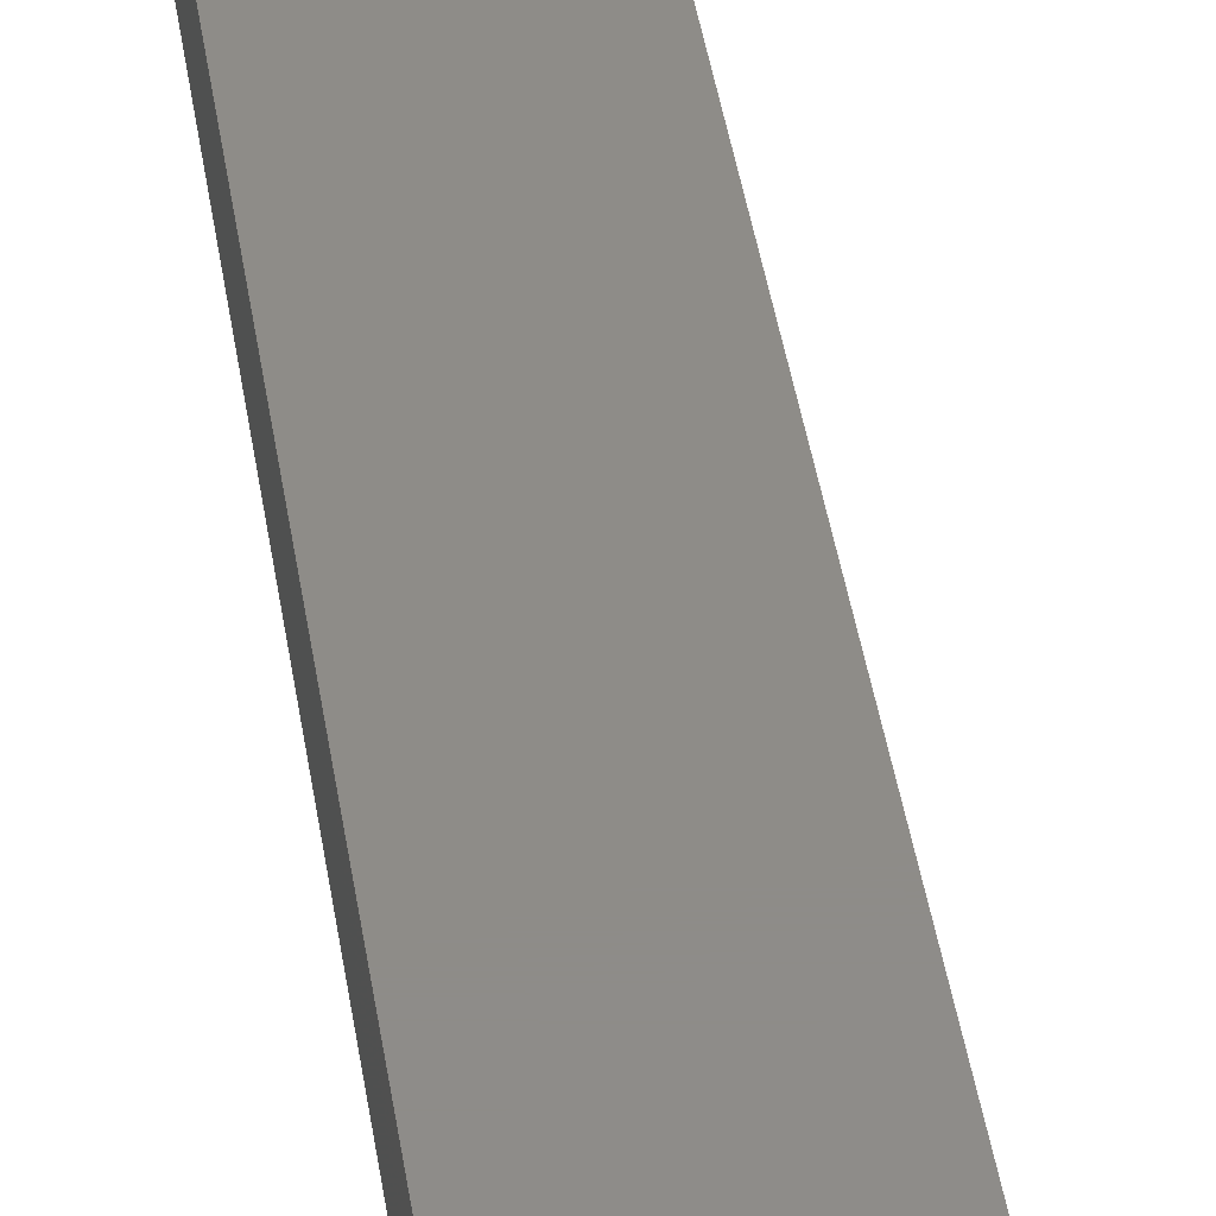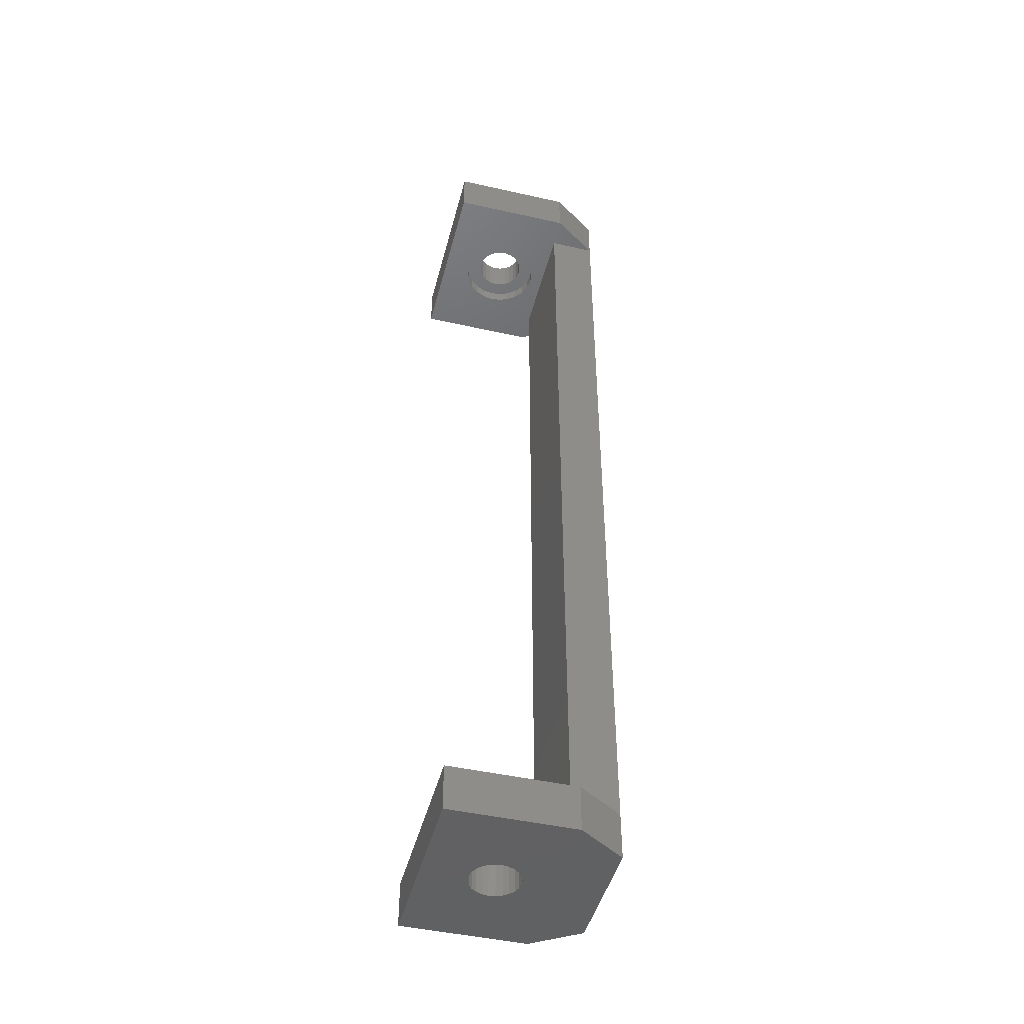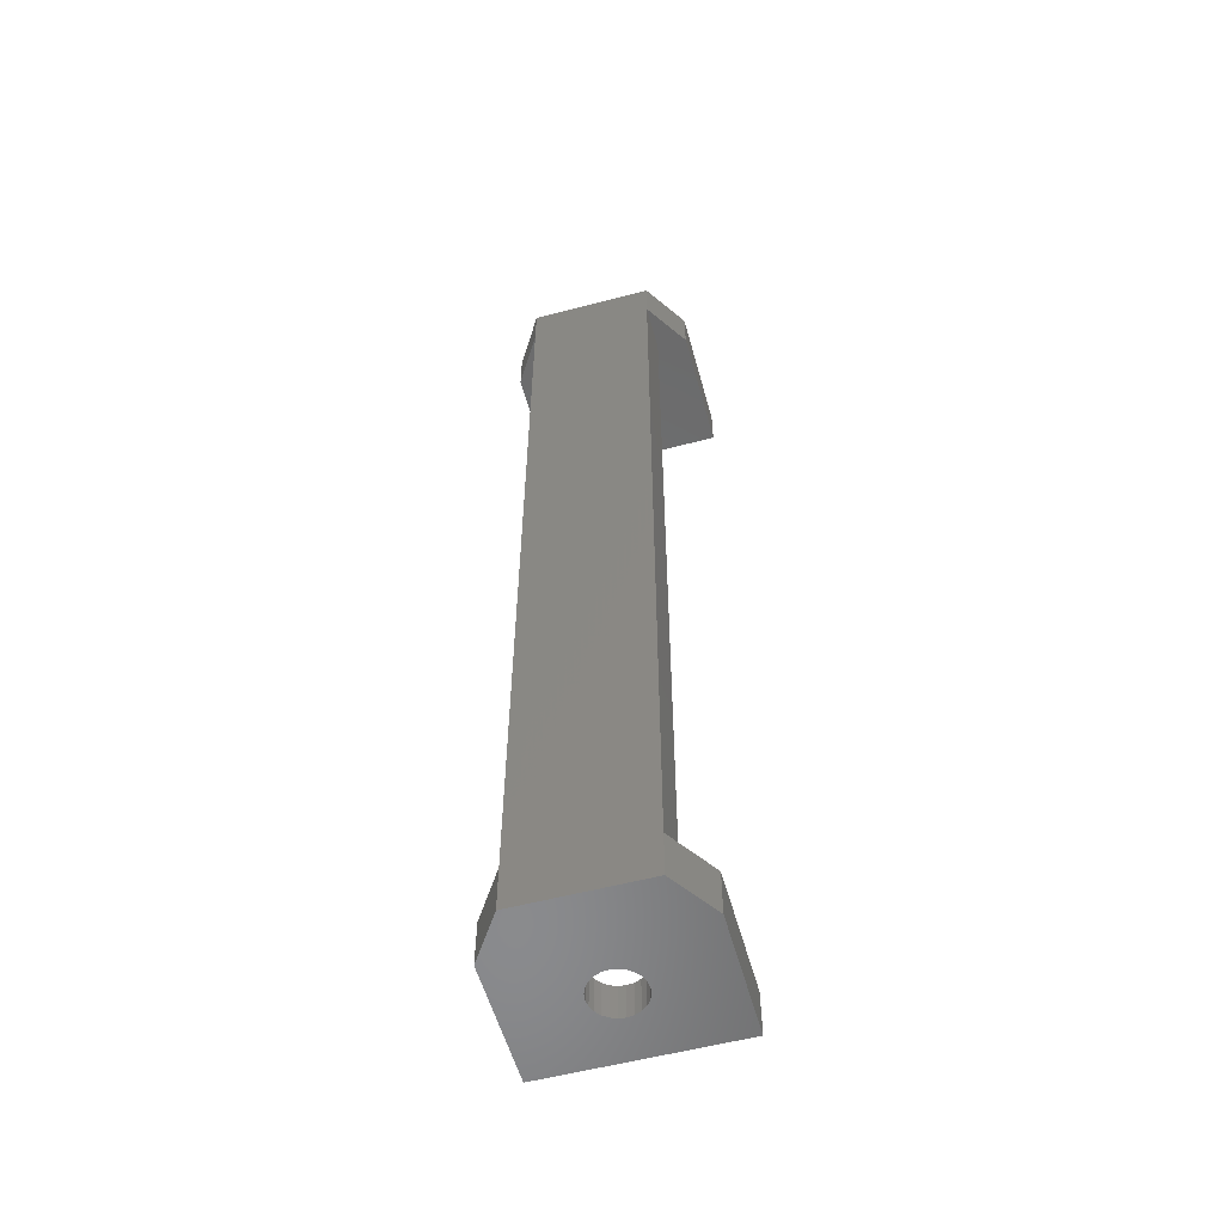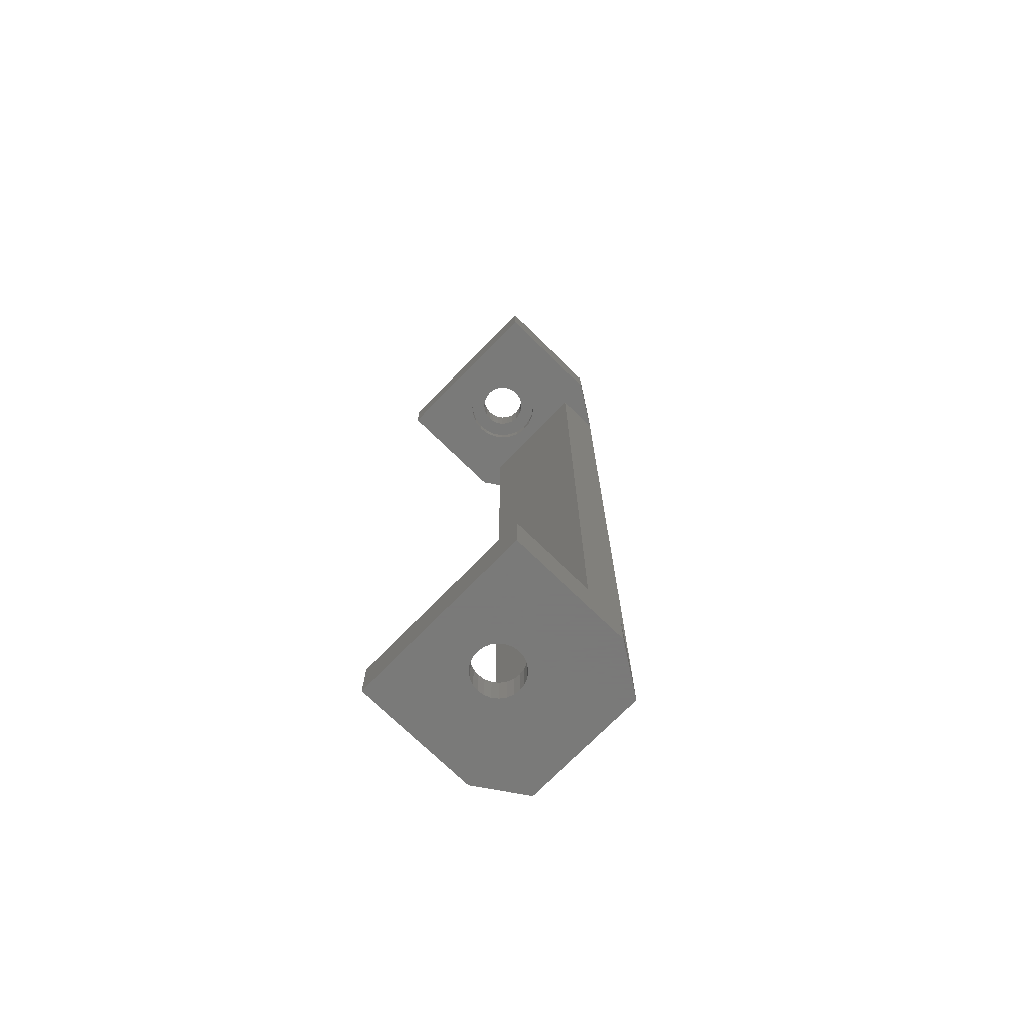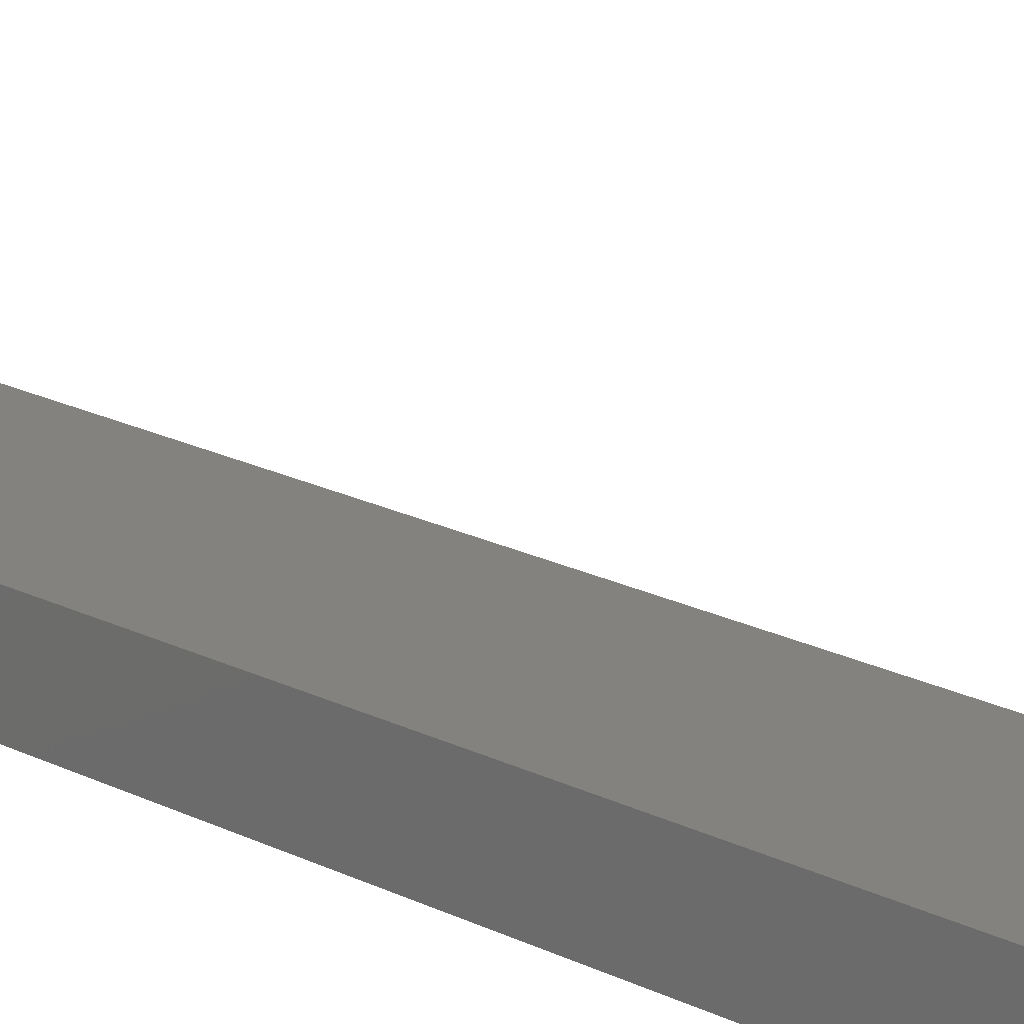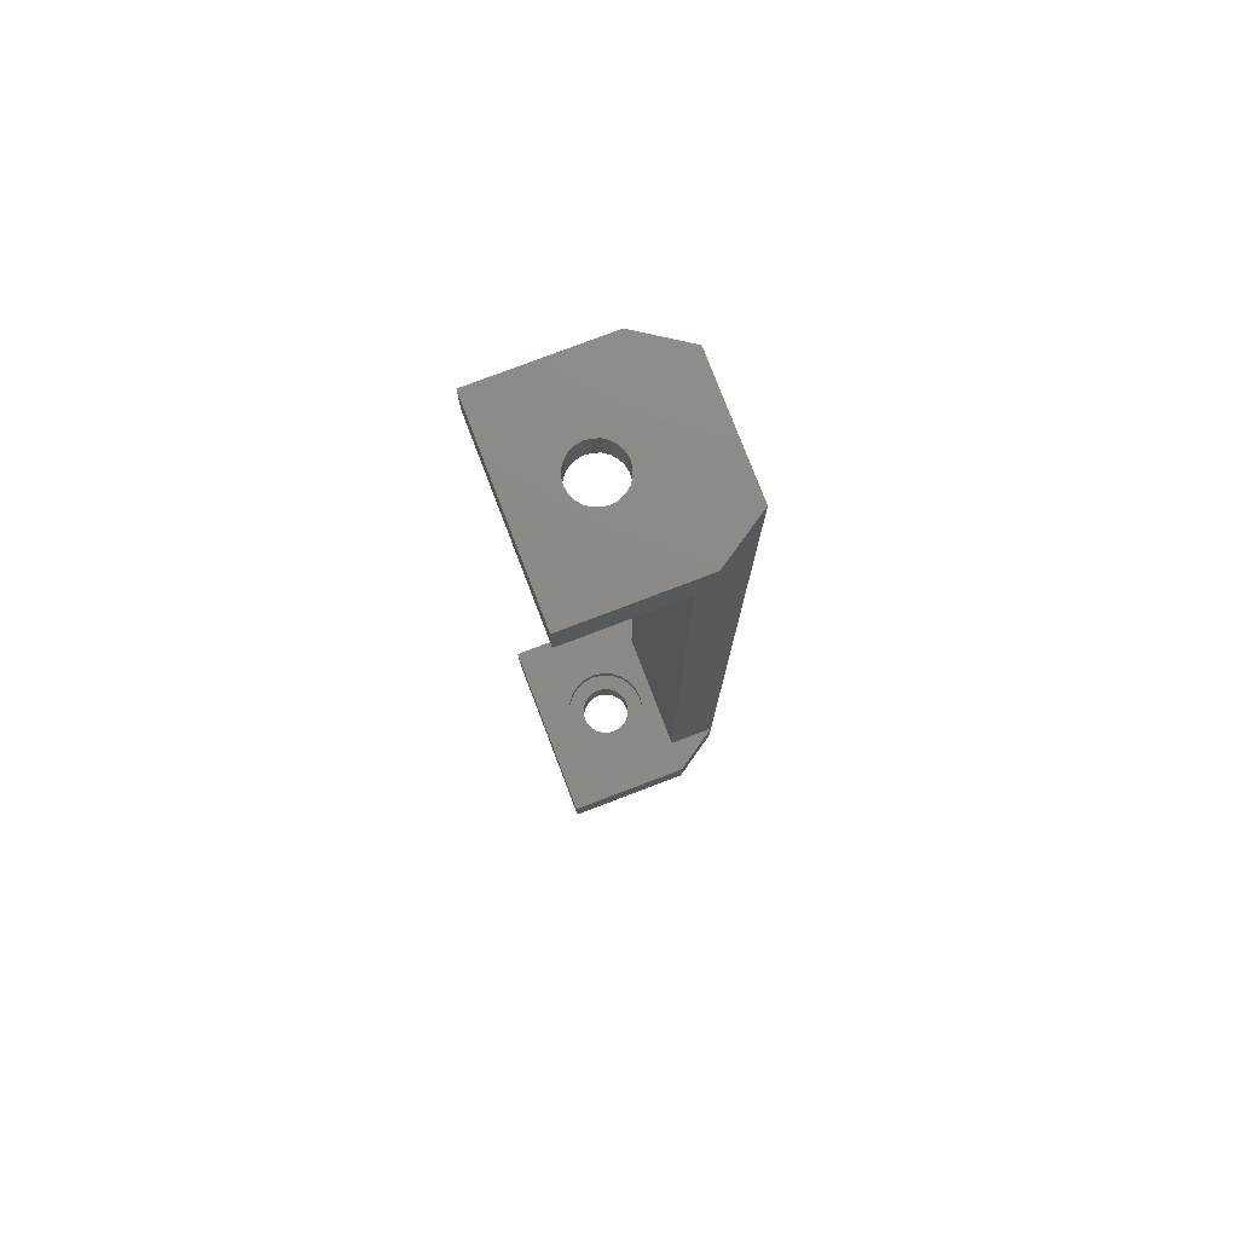
<metadata>
{"format":"stl","ext":"stl","renderer":"f3d","projection":"perspective","resolution":1024,"background":"white","views":[{"elev":37.8,"azim":172.2,"up":"+Z"},{"elev":-46.1,"azim":75.6,"up":"+Y"},{"elev":-56.4,"azim":-164.6,"up":"+Y"},{"elev":-72.7,"azim":45.7,"up":"+Y"},{"elev":17.2,"azim":137.1,"up":"+Z"},{"elev":77.5,"azim":69.1,"up":"+Y"}]}
</metadata>
<code>
# stl→obj: 220 verts, 444 faces
v 4.87 5.866e-13 5.392
v 4.615 2.2 5.724
v 4.615 2.707e-13 5.724
v 4.87 2.2 5.392
v 5.587 2.2 8.069
v 5.201 1.218e-12 7.909
v 5.201 2.2 7.909
v 5.587 1.128e-12 8.069
v 5.201 4.512e-14 5.138
v 5.201 2.2 5.138
v 4.456 2.2 6.11
v 4.401 9.024e-13 6.524
v 4.456 6.317e-13 6.11
v 4.401 2.2 6.524
v 7.132 6.768e-13 7.655
v 7.387 2.2 7.324
v 7.387 3.61e-13 7.324
v 7.132 2.2 7.655
v 7.387 7.67e-13 5.724
v 7.132 2.2 5.392
v 7.132 2.256e-13 5.392
v 7.387 2.2 5.724
v 5.587 2.2 4.978
v 5.587 2.256e-13 4.978
v 6.801 1.354e-13 5.138
v 6.801 2.2 5.138
v 4.456 2.2 6.938
v 4.456 4.963e-13 6.938
v 6.801 2.2 7.909
v 6.801 9.926e-13 7.909
v 6.415 2.2 8.069
v 6.415 4.963e-13 8.069
v 6.415 4.512e-13 4.978
v 6.001 2.2 4.924
v 6.001 3.158e-13 4.924
v 6.415 2.2 4.978
v 7.547 2.2 6.938
v 7.601 9.024e-13 6.524
v 7.547 9.024e-13 6.938
v 7.601 2.2 6.524
v 4.615 2.2 7.324
v 4.87 7.219e-13 7.655
v 4.615 4.512e-13 7.324
v 4.87 2.2 7.655
v 6.001 2.2 8.124
v 6.001 8.573e-13 8.124
v 3.948e-14 1.624e-12 11.01
v 12 3 11.01
v 0 3 11.01
v 12 1.805e-12 11.01
v 7.547 2.2 6.11
v 7.547 5.866e-13 6.11
v 12 59.19 11
v 0.004745 62.2 11
v 0.004209 59.2 11
v 12 62.19 11
v 2 3 3
v 10 59.19 3.001
v 2 59.19 3.001
v 10 3 3
v 10 3 0.000187
v 10 59.19 0.0003841
v 2 3 0.0003436
v 2 59.19 0.000521
v 0.0001018 3 3
v 5.091e-05 1.354e-12 3
v 12 59.19 3.065
v 12 62.19 3.065
v 0.001213 62.19 2.999
v 0.0007597 59.19 3.001
v 2 62.19 0.0001116
v 10 62.19 4.512e-14
v 5.42 62.2 4.975
v 5.04 62.2 5.149
v 4.718 62.2 5.415
v 5.832 62.2 4.906
v 4.476 62.2 5.755
v 4.33 62.2 6.147
v 4.29 62.2 6.562
v 4.359 62.2 6.974
v 4.533 62.2 7.354
v 4.799 62.2 7.676
v 5.139 62.2 7.919
v 5.531 62.2 8.064
v 5.946 62.2 8.104
v 6.979 62.2 5.334
v 6.639 62.2 5.092
v 6.248 62.2 4.946
v 7.245 62.2 5.656
v 7.419 62.2 6.036
v 7.488 62.2 6.448
v 7.448 62.2 6.864
v 7.303 62.2 7.255
v 7.06 62.2 7.595
v 6.738 62.2 7.861
v 6.358 62.2 8.035
v 5.326 3 4.004
v 6.001 3 3.915
v 4.697 3 4.265
v 4.157 3 4.679
v 3.742 3 5.219
v 3.481 3 5.849
v 3.392 3 6.524
v 3.481 3 7.199
v 3.742 3 7.828
v 4.157 3 8.368
v 4.697 3 8.783
v 5.326 3 9.043
v 6.001 3 9.132
v 12 3 3
v 8.26 3 5.219
v 7.846 3 4.679
v 7.305 3 4.265
v 6.676 3 4.004
v 8.521 3 5.849
v 8.61 3 6.524
v 8.521 3 7.199
v 8.26 3 7.828
v 7.846 3 8.368
v 7.305 3 8.783
v 6.676 3 9.043
v 12 1.579e-12 3
v 2 1.958e-07 0.0002074
v 10 1.958e-07 0.0001983
v 6.247 59.99 4.946
v 5.831 59.99 4.907
v 6.639 59.99 5.092
v 6.979 59.99 5.335
v 7.245 59.99 5.657
v 7.418 59.99 6.037
v 7.488 59.99 6.448
v 7.448 60 6.864
v 7.302 60 7.256
v 7.06 60 7.596
v 6.738 60 7.862
v 6.358 60 8.035
v 5.946 60 8.105
v 5.53 60 8.065
v 5.139 60 7.919
v 4.799 60 7.677
v 4.533 60 7.355
v 4.359 60 6.975
v 4.29 60 6.563
v 4.329 60 6.147
v 4.475 60 5.756
v 4.718 60 5.416
v 5.04 60 5.15
v 5.42 59.99 4.976
v 6.473 59.99 3.963
v 5.124 59.99 4.012
v 5.795 59.99 3.899
v 7.111 59.99 4.201
v 4.504 59.99 4.295
v 7.666 59.99 4.596
v 3.979 60 4.728
v 8.1 59.99 5.121
v 8.383 59.99 5.741
v 8.496 59.99 6.412
v 8.431 60 7.09
v 8.193 60 7.728
v 7.798 60 8.283
v 3.584 60 5.283
v 3.346 60 5.921
v 3.282 60 6.599
v 3.395 60 7.271
v 3.678 60 7.89
v 4.111 60 8.415
v 7.273 60 8.717
v 4.666 60 8.81
v 6.654 60 9
v 5.304 60 9.048
v 5.982 60 9.113
v 5.124 59.19 4.012
v 4.504 59.19 4.295
v 5.795 59.19 3.899
v 6.473 59.19 3.964
v 7.111 59.19 4.202
v 7.666 59.19 4.597
v 8.1 59.19 5.122
v 8.383 59.19 5.741
v 8.496 59.19 6.413
v 8.431 59.2 7.09
v 8.193 59.2 7.729
v 7.798 59.2 8.283
v 7.273 59.2 8.717
v 6.654 59.2 9
v 5.982 59.2 9.113
v 5.304 59.2 9.048
v 4.666 59.2 8.81
v 4.111 59.2 8.416
v 3.678 59.2 7.89
v 3.395 59.2 7.271
v 3.282 59.2 6.599
v 3.346 59.2 5.922
v 3.584 59.2 5.283
v 3.979 59.2 4.729
v 5.326 2.2 4.004
v 6.676 2.2 4.004
v 6.001 2.2 3.915
v 4.697 2.2 4.265
v 7.305 2.2 4.265
v 4.157 2.2 4.679
v 7.846 2.2 4.679
v 3.742 2.2 5.219
v 3.481 2.2 5.849
v 3.392 2.2 6.524
v 3.481 2.2 7.199
v 3.742 2.2 7.828
v 4.157 2.2 8.368
v 8.26 2.2 5.219
v 8.521 2.2 5.849
v 8.61 2.2 6.524
v 8.521 2.2 7.199
v 8.26 2.2 7.828
v 7.846 2.2 8.368
v 4.697 2.2 8.783
v 7.305 2.2 8.783
v 5.326 2.2 9.043
v 6.676 2.2 9.043
v 6.001 2.2 9.132
f 1 2 3
f 2 1 4
f 5 6 7
f 6 5 8
f 9 4 1
f 4 9 10
f 11 12 13
f 12 11 14
f 15 16 17
f 16 15 18
f 19 20 21
f 20 19 22
f 9 23 10
f 23 9 24
f 25 20 26
f 20 25 21
f 12 27 28
f 27 12 14
f 29 15 30
f 15 29 18
f 31 30 32
f 30 31 29
f 33 34 35
f 34 33 36
f 37 38 39
f 38 37 40
f 41 42 43
f 42 41 44
f 33 26 36
f 26 33 25
f 28 41 43
f 41 28 27
f 45 8 5
f 8 45 46
f 44 6 42
f 6 44 7
f 47 48 49
f 48 47 50
f 38 51 52
f 51 38 40
f 24 34 23
f 34 24 35
f 31 46 45
f 46 31 32
f 53 54 55
f 54 53 56
f 51 19 52
f 19 51 22
f 2 13 3
f 13 2 11
f 16 39 17
f 39 16 37
f 57 58 59
f 58 57 60
f 61 58 60
f 58 61 62
f 59 63 57
f 63 59 64
f 47 65 66
f 65 47 49
f 67 56 53
f 56 67 68
f 55 69 70
f 69 55 54
f 71 68 72
f 68 71 69
f 68 69 73
f 73 69 74
f 74 69 75
f 75 69 54
f 68 73 76
f 75 54 77
f 77 54 78
f 78 54 79
f 79 54 80
f 80 54 81
f 81 54 82
f 82 54 83
f 83 54 84
f 84 54 85
f 68 86 56
f 86 68 87
f 87 68 88
f 88 68 76
f 56 86 89
f 56 89 90
f 56 90 91
f 56 91 92
f 56 92 93
f 56 93 94
f 56 94 95
f 56 95 96
f 56 96 85
f 56 85 54
f 65 57 63
f 65 97 98
f 97 65 99
f 99 65 100
f 100 65 101
f 101 65 49
f 101 49 102
f 102 49 103
f 103 49 104
f 104 49 105
f 105 49 106
f 106 49 107
f 107 49 108
f 108 49 109
f 109 49 48
f 60 110 61
f 110 60 48
f 48 60 111
f 111 60 112
f 112 60 113
f 113 60 114
f 114 60 57
f 114 57 65
f 114 65 98
f 48 111 115
f 48 115 116
f 48 116 117
f 48 117 118
f 48 118 119
f 48 119 120
f 48 120 121
f 48 121 109
f 110 50 122
f 50 110 48
f 122 123 124
f 123 122 66
f 66 122 33
f 33 122 25
f 25 122 21
f 21 122 50
f 66 33 35
f 21 50 19
f 19 50 52
f 52 50 38
f 38 50 39
f 39 50 17
f 17 50 15
f 15 50 30
f 30 50 32
f 32 50 46
f 66 1 47
f 1 66 9
f 9 66 24
f 24 66 35
f 47 1 3
f 47 3 13
f 47 13 12
f 47 12 28
f 47 28 43
f 47 43 42
f 47 42 6
f 47 6 8
f 47 8 46
f 47 46 50
f 125 76 126
f 76 125 88
f 127 88 125
f 88 127 87
f 128 87 127
f 87 128 86
f 129 86 128
f 86 129 89
f 130 89 129
f 89 130 90
f 131 90 130
f 90 131 91
f 132 91 131
f 91 132 92
f 133 92 132
f 92 133 93
f 134 93 133
f 93 134 94
f 95 134 135
f 134 95 94
f 96 135 136
f 135 96 95
f 85 136 137
f 136 85 96
f 84 137 138
f 137 84 85
f 83 138 139
f 138 83 84
f 82 139 140
f 139 82 83
f 81 140 141
f 140 81 82
f 80 141 142
f 141 80 81
f 79 142 143
f 142 79 80
f 78 143 144
f 143 78 79
f 77 144 145
f 144 77 78
f 75 145 146
f 145 75 77
f 147 75 146
f 75 147 74
f 148 74 147
f 74 148 73
f 126 73 148
f 73 126 76
f 149 150 151
f 150 149 152
f 150 152 153
f 153 152 154
f 153 154 155
f 155 154 156
f 155 156 126
f 126 156 125
f 125 156 127
f 127 156 128
f 128 156 157
f 128 157 129
f 129 157 130
f 130 157 158
f 130 158 131
f 131 158 159
f 131 159 132
f 132 159 133
f 133 159 160
f 133 160 134
f 134 160 135
f 135 160 161
f 135 161 136
f 136 161 137
f 126 162 155
f 162 126 148
f 162 148 147
f 162 147 146
f 162 146 163
f 163 146 145
f 163 145 144
f 163 144 164
f 164 144 143
f 164 143 142
f 164 142 165
f 165 142 141
f 165 141 166
f 166 141 140
f 166 140 139
f 166 139 167
f 167 139 138
f 167 138 137
f 167 137 161
f 167 161 168
f 167 168 169
f 169 168 170
f 169 170 171
f 171 170 172
f 173 153 174
f 153 173 150
f 175 150 173
f 150 175 151
f 176 151 175
f 151 176 149
f 177 149 176
f 149 177 152
f 178 152 177
f 152 178 154
f 179 154 178
f 154 179 156
f 180 156 179
f 156 180 157
f 181 157 180
f 157 181 158
f 182 158 181
f 158 182 159
f 183 159 182
f 159 183 160
f 184 160 183
f 160 184 161
f 168 184 185
f 184 168 161
f 170 185 186
f 185 170 168
f 172 186 187
f 186 172 170
f 171 187 188
f 187 171 172
f 169 188 189
f 188 169 171
f 167 189 190
f 189 167 169
f 166 190 191
f 190 166 167
f 165 191 192
f 191 165 166
f 164 192 193
f 192 164 165
f 163 193 194
f 193 163 164
f 162 194 195
f 194 162 163
f 155 195 196
f 195 155 162
f 174 155 196
f 155 174 153
f 197 198 199
f 198 197 200
f 198 200 201
f 201 200 202
f 201 202 203
f 203 202 204
f 203 204 34
f 34 204 23
f 23 204 10
f 10 204 4
f 4 204 205
f 4 205 2
f 2 205 11
f 11 205 206
f 11 206 14
f 14 206 207
f 14 207 27
f 27 207 41
f 41 207 208
f 41 208 44
f 44 208 7
f 7 208 209
f 7 209 5
f 5 209 45
f 34 210 203
f 210 34 36
f 210 36 26
f 210 26 20
f 210 20 211
f 211 20 22
f 211 22 51
f 211 51 212
f 212 51 40
f 212 40 37
f 212 37 213
f 213 37 16
f 213 16 214
f 214 16 18
f 214 18 29
f 214 29 215
f 215 29 31
f 215 31 45
f 215 45 209
f 215 209 216
f 215 216 217
f 217 216 218
f 217 218 219
f 219 218 220
f 215 118 214
f 118 215 119
f 118 213 214
f 213 118 117
f 213 116 212
f 116 213 117
f 116 211 212
f 211 116 115
f 211 111 210
f 111 211 115
f 111 203 210
f 203 111 112
f 201 112 113
f 112 201 203
f 198 113 114
f 113 198 201
f 199 114 98
f 114 199 198
f 197 98 97
f 98 197 199
f 200 97 99
f 97 200 197
f 202 99 100
f 99 202 200
f 100 204 202
f 204 100 101
f 204 102 205
f 102 204 101
f 102 206 205
f 206 102 103
f 206 104 207
f 104 206 103
f 104 208 207
f 208 104 105
f 105 209 208
f 209 105 106
f 107 209 106
f 209 107 216
f 108 216 107
f 216 108 218
f 109 218 108
f 218 109 220
f 121 220 109
f 220 121 219
f 120 219 121
f 219 120 217
f 119 217 120
f 217 119 215
f 72 61 71
f 61 72 62
f 71 63 64
f 63 71 123
f 123 71 124
f 124 71 61
f 124 110 122
f 110 124 61
f 65 123 66
f 123 65 63
f 70 71 64
f 71 70 69
f 72 67 62
f 67 72 68
f 67 58 62
f 58 67 59
f 67 176 175
f 176 67 177
f 177 67 178
f 178 67 179
f 179 67 53
f 179 53 180
f 180 53 181
f 181 53 182
f 182 53 183
f 183 53 184
f 184 53 185
f 185 53 186
f 186 53 187
f 187 53 55
f 59 70 64
f 70 59 55
f 55 59 195
f 195 59 196
f 196 59 174
f 174 59 173
f 173 59 175
f 175 59 67
f 55 195 194
f 55 194 193
f 55 193 192
f 55 192 191
f 55 191 190
f 55 190 189
f 55 189 188
f 55 188 187

</code>
